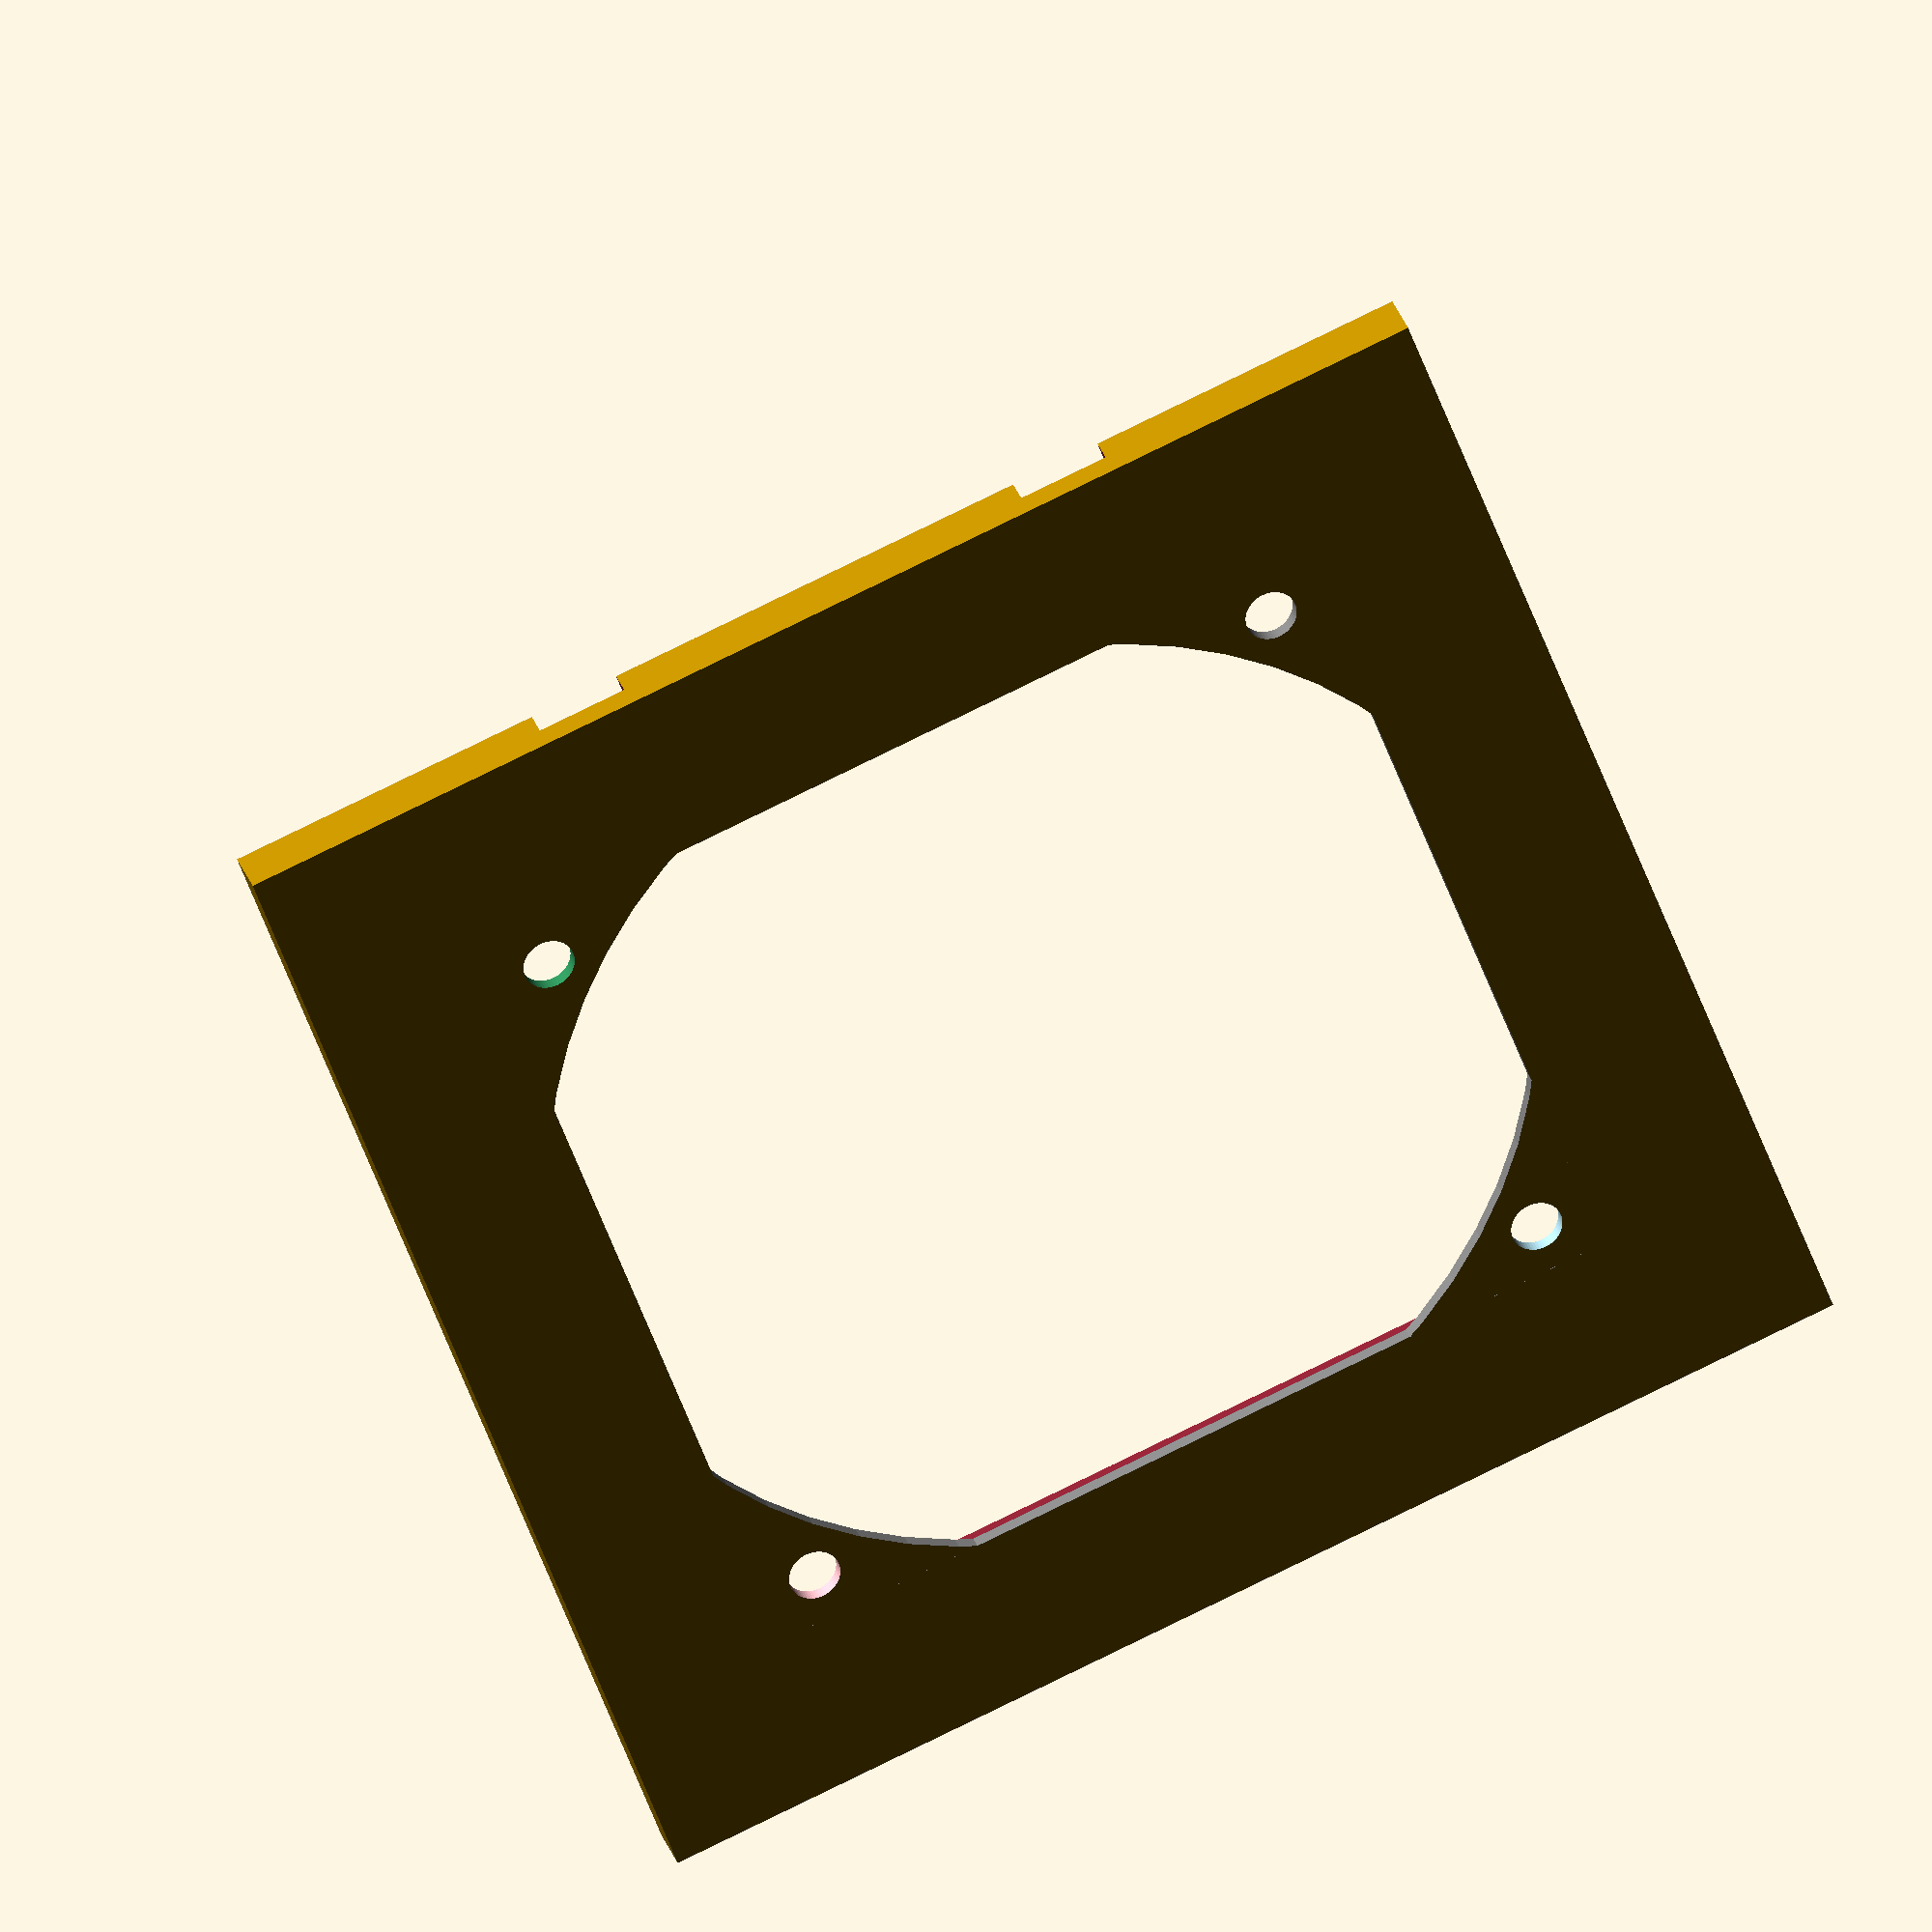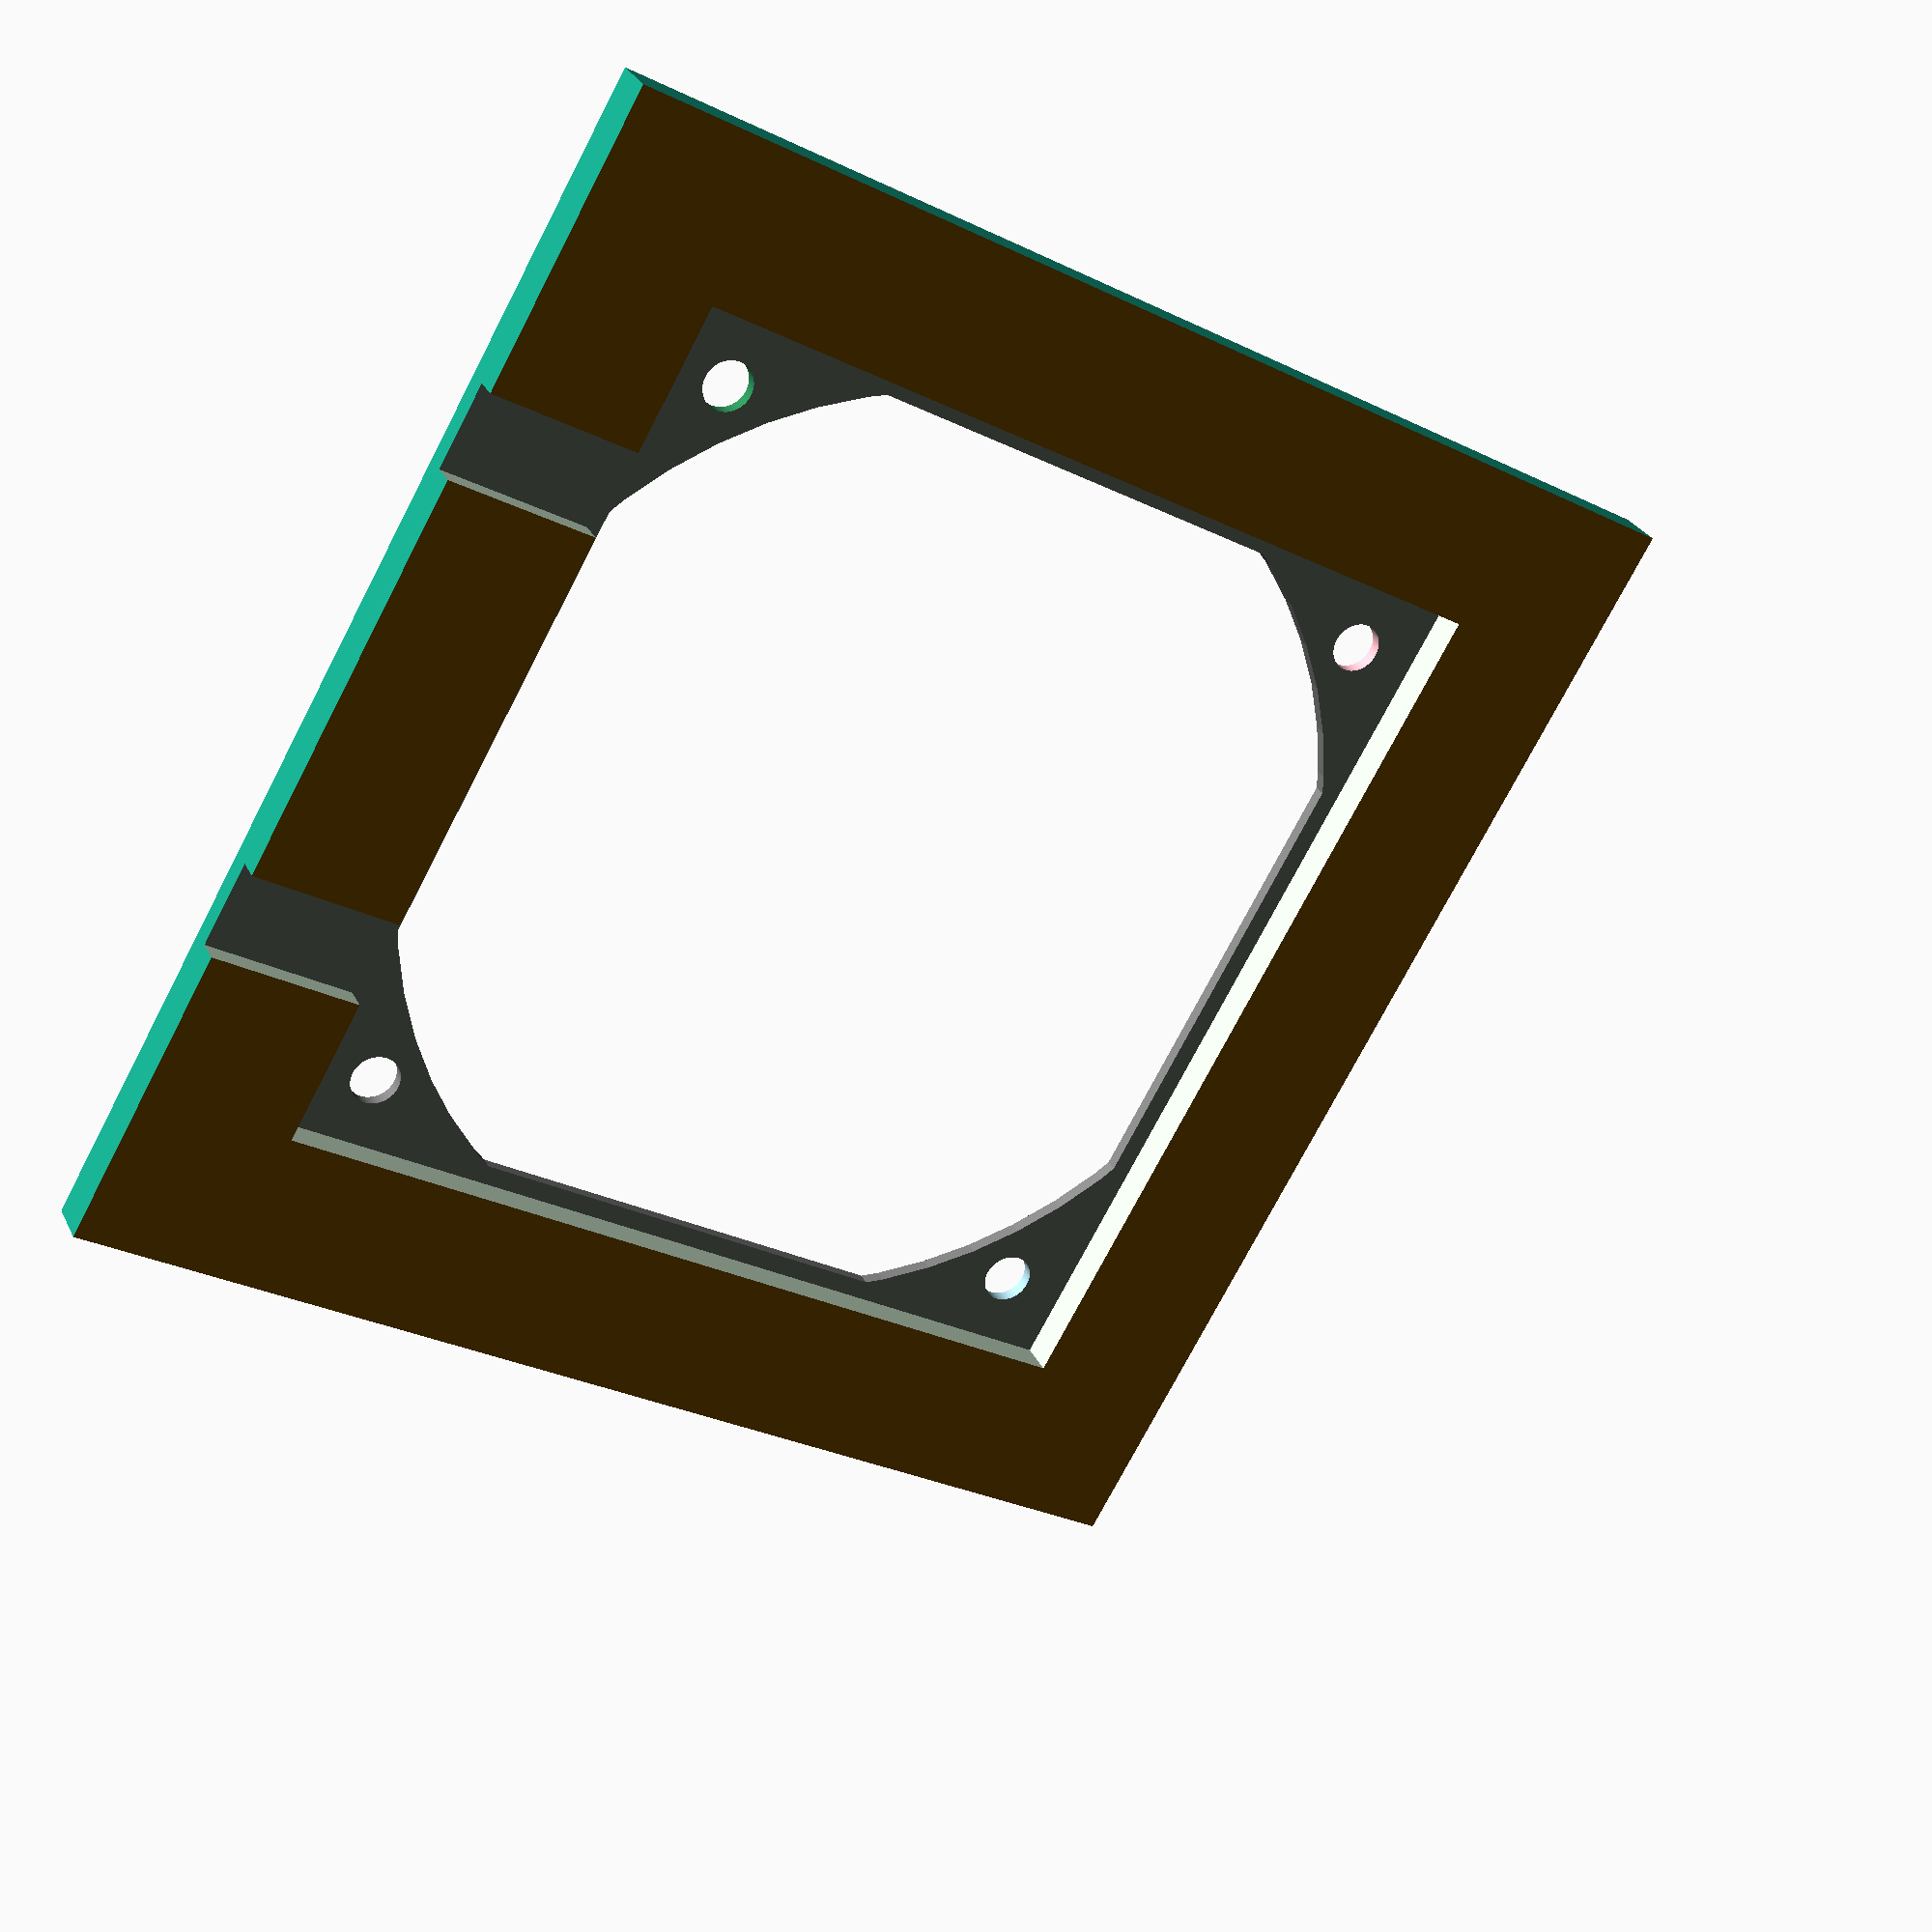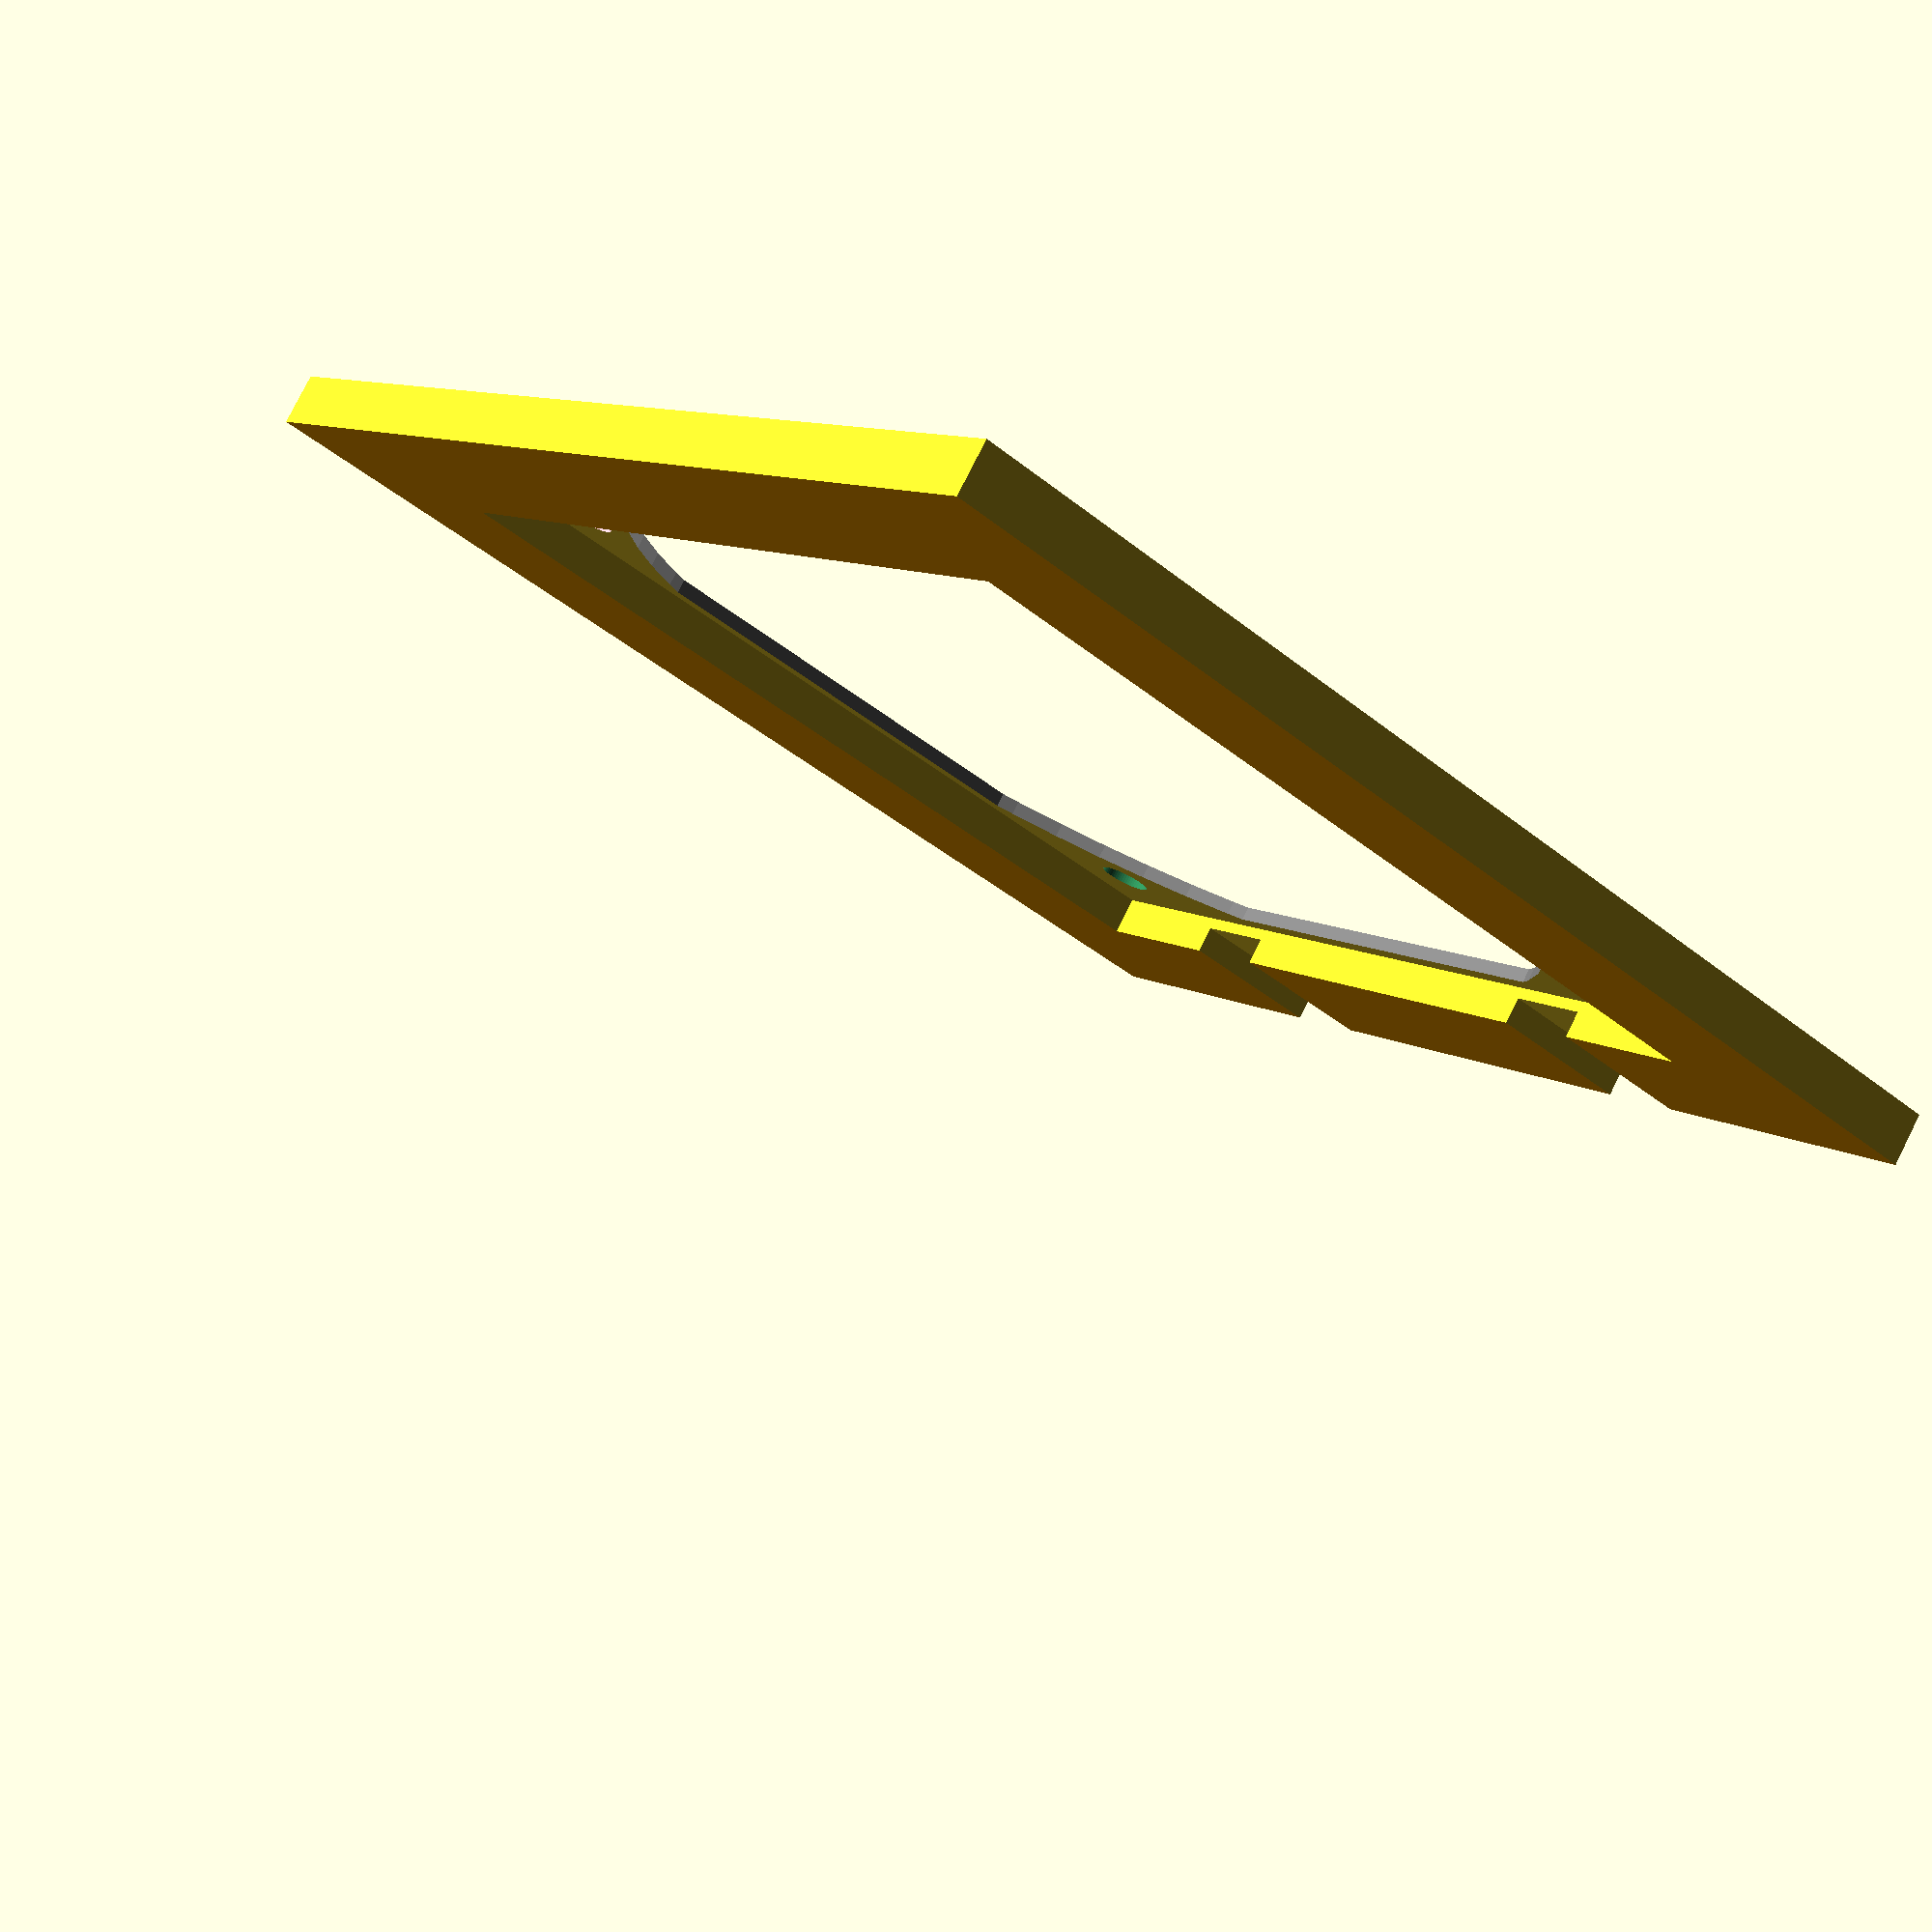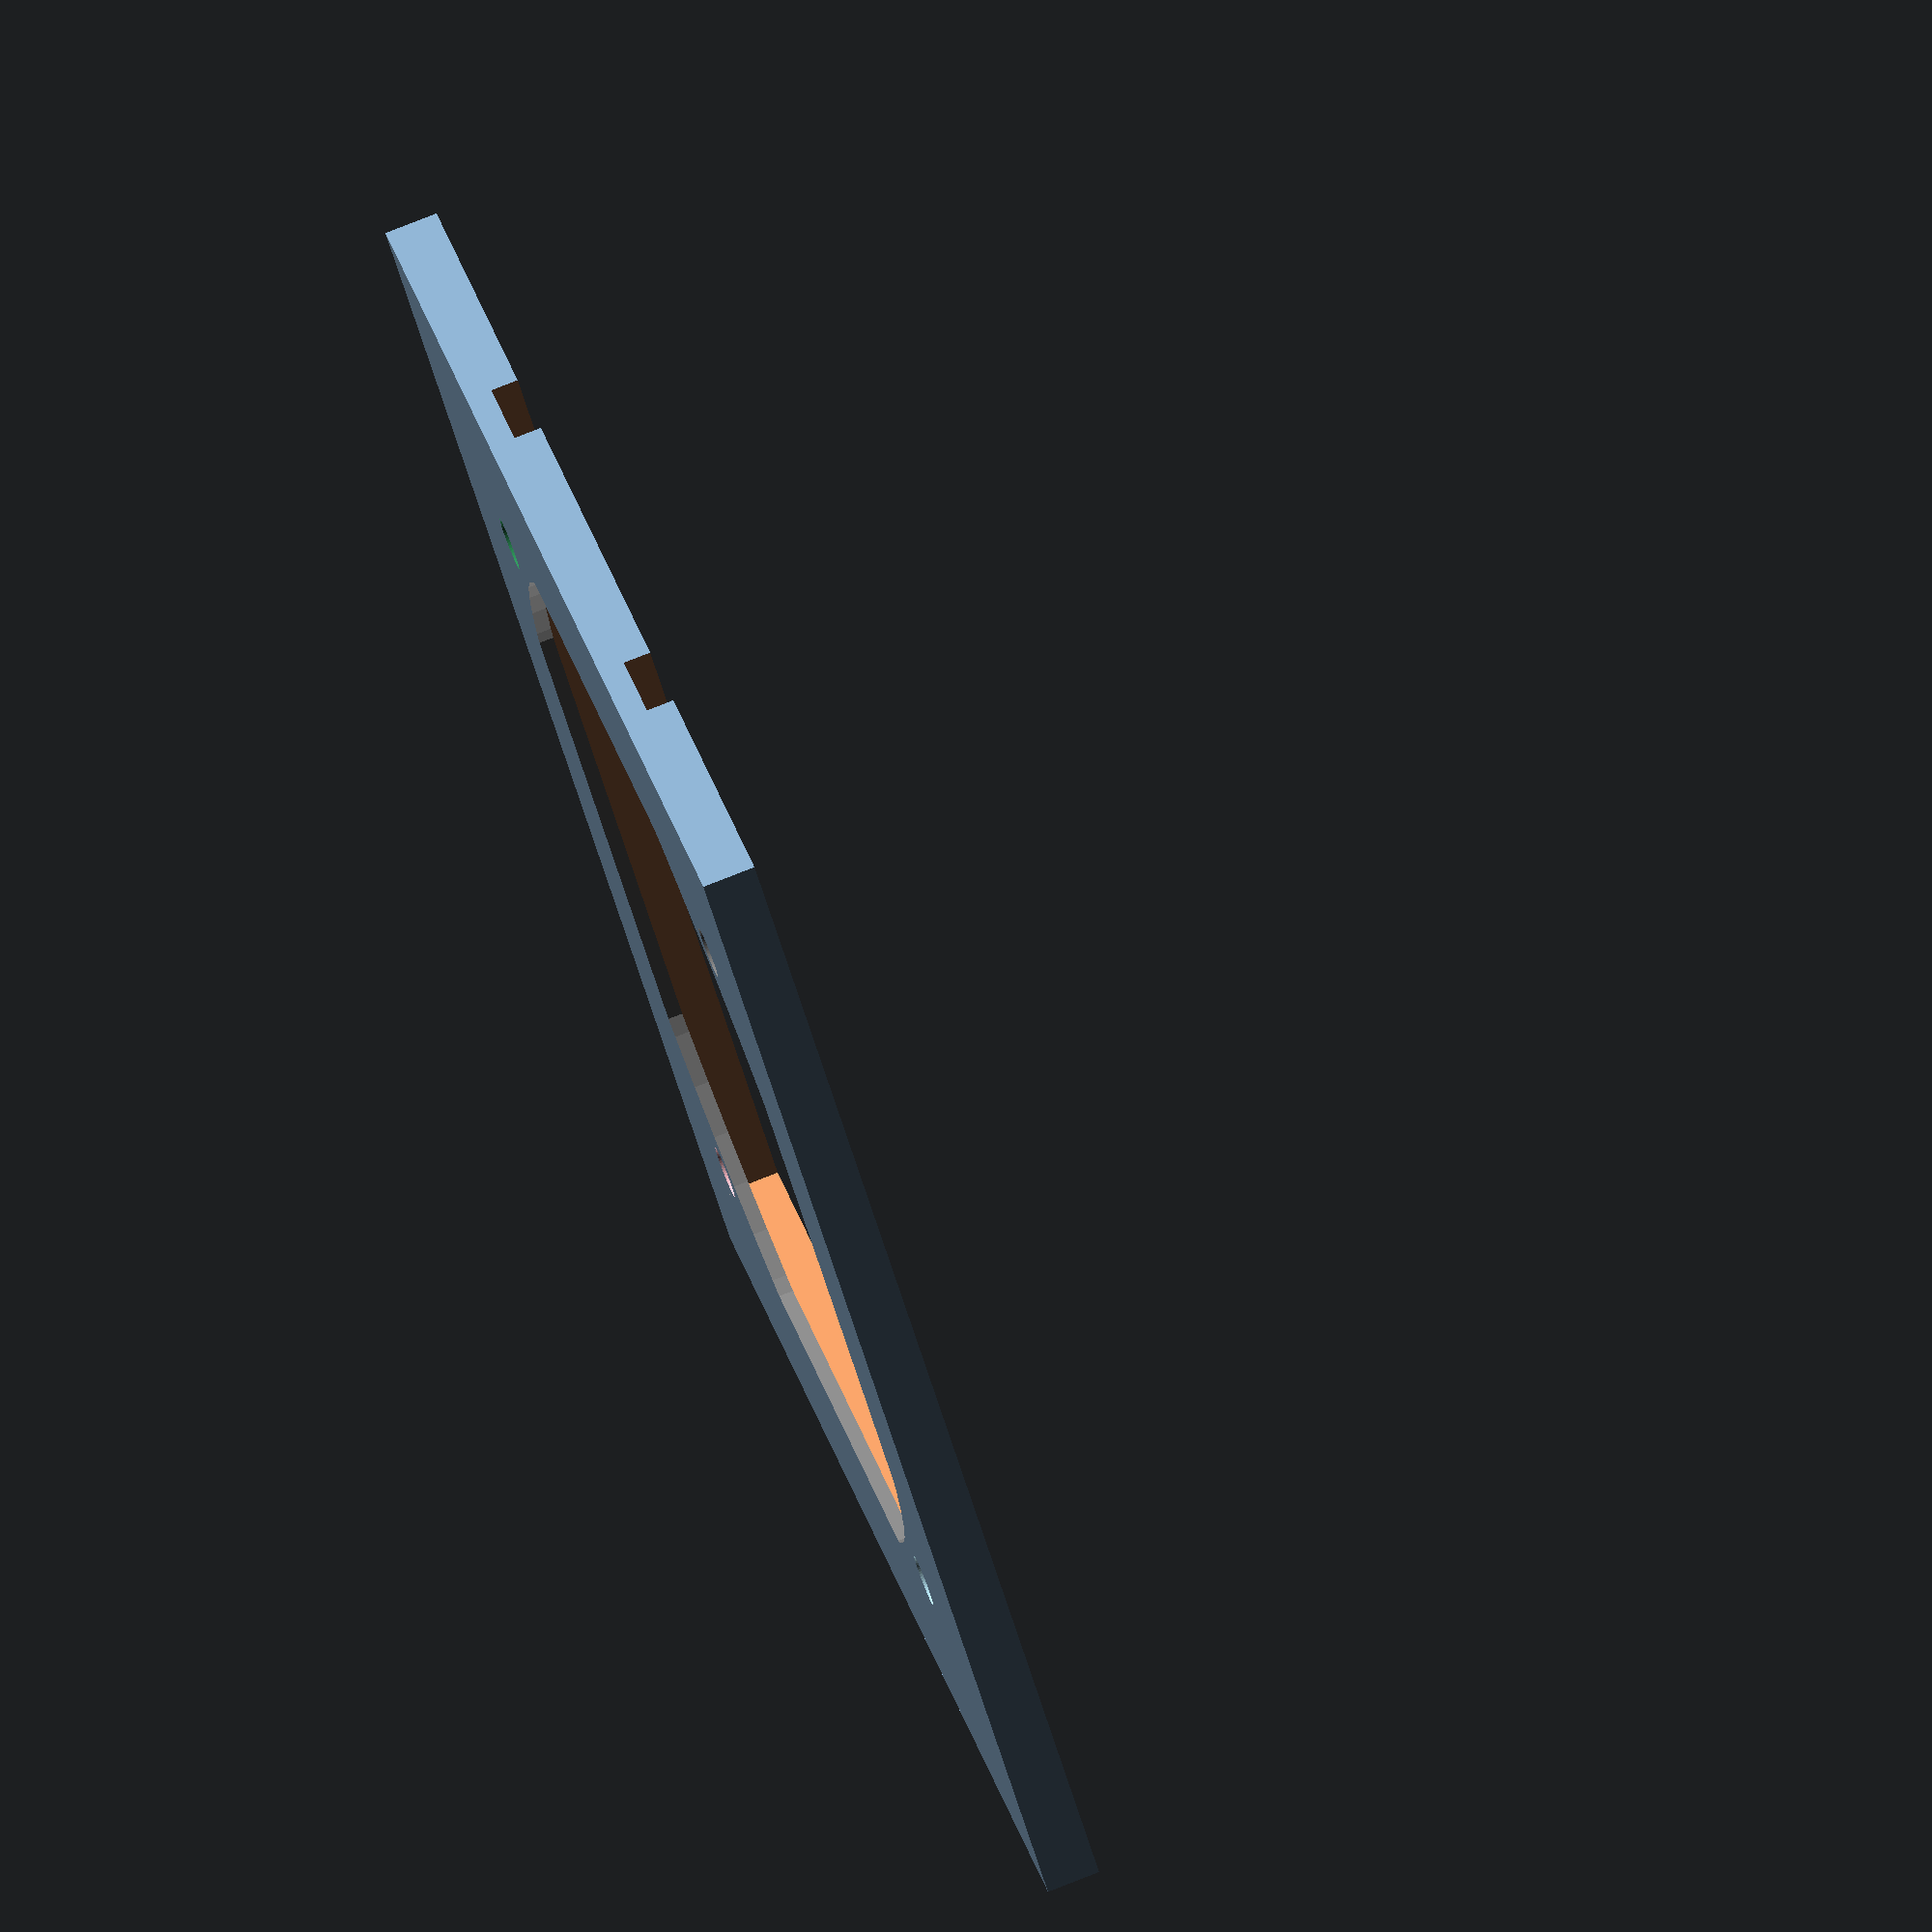
<openscad>
$fn=60;

// Vegetables
module filter (){
        union(){
            // Base
            // NOTE:  These measurements are tight.
            color("blue") translate([0,0,06.5/2])cube([131,112,06.5],center=true);
            
            // Pleats
            // NOTE:  The X/Y measurements are loose.
            //        The z   meassurement is  tight.
            color("white")translate([0,0,21.0/2])cube([117,101,21.0],center=true);
        };
};
;
module pressureFitting() {
    
    color("blue")
    translate([0,0,21])
    cylinder(h=7,d=4.5);
    
    color("gray")
    translate([0,0,14])
    cylinder(h=7,d=4.5);
    
    color("red")
    translate([0,0,7])
    cylinder(h=7,d=4.5);
    
    color("black")
    cylinder(h=7,d=4.5);
    
    
};
;
module countersinkWasher(){
    cylinder(h=10,d=8);
};
;
module countersinkNumber6Nut(){
    translate([0,0,4.7])
    cylinder(d=10,h=10,$fn=6);  // <-- Hole wide enough to encompass entire nut
    cylinder(d=7.5,h=10,$fn=6); // <-- Hole slightly smaller than nut to ensure it melts the sides
};
;
module countersinkNumber6Head(){
    cylinder(h=10,d=7);
};
;
module countersinkNumber6Washer(){
    cylinder(d=11,h=20);
};
;
module shaftNumber6(){
    cylinder(d=4,h=14);
};
;
module shaftNumber6wide(){
    cylinder(d=5,h=14);
};
;

module basePlate2(){
        union(){
            difference() {
                translate([0,0,15])cube([140,140,30],center=true);
                
                // Center Hole
                translate([0,0,20])cube([134-14*2,116-14*2,30],center=true);
                
                // Filter
                translate([0,0,21])rotate([180,0,0])
                minkowski() {
                    filter();
                    
                    // Widen X & Y, but not Z
                    cube([1,1,0.1],center=true);
                };
                ;
                
                // Pressure Plate
                minkowski() {
                    pressurePlateSolid();
                    
                    // This provides 3mm of empty space to squish the blue rubber filter
                    cube([1,1,3],center=true);
                };
                
                // Chassis Mounting Holes
                color("red")  translate([+124.5/2,+124.5/2,-1])resize([0,0,40])pressureFitting();
                color("green")translate([+124.5/2,-124.5/2,-1])resize([0,0,40])pressureFitting();
                color("blue") translate([-124.5/2,+124.5/2,-1])resize([0,0,40])pressureFitting();
                color("pink") translate([-124.5/2,-124.5/2,-1])resize([0,0,40])pressureFitting();
            };
        };
};
;
module pressurePlateSolid(){
        translate([0,0,8])
        union() {
            color("green")  // runs along y-axis
            cube([114,136,16],center=true);
            
            color("orange") // runs along x-axis
            cube([136,114,16],center=true);
        };
};
;
module pressurePlate(){
    translate([0,0,8])
    union() {

        difference() {
            color("blue")
            translate([0,0,-8])
            pressurePlateSolid();
            
            // Center Hole
            color("white")
            cube([117,101,20],center=true);
            
            color("purple")
            minkowski() {
                translate([0,0,13])
                rotate([180,0,0])
                filter();
                
                // Widen X & Y, but not Z
                cube([1,1,0.1],center=true);
            };
            
        };
    };
};
;
module fanMount(fanSize=80){
    // Constants
    fanHeight                  =  38;
    fanBoxHeight               =  fanHeight-3; // Subtract 3mm 
    pyramidHeightInner         =  25;
    pyramidHeightOuter         =  pyramidHeightInner;

    // Calculated Parameters
    fanWidth   = fanSize;
    bladeWidth = fanWidth - 2;

    translate([0,0,0.5])
    union() {
        // Fan Box
        rotate(rotateFanBox(fanSize))
        translate([0,0,pyramidHeightInner+10+fanBoxHeight/2-1])
        union() {
            difference() {
                // Outside
                cube([fanBoxWidth(fanSize),fanBoxWidth(fanSize),fanBoxHeight],center=true);
                
                // Inside
                translate([0,0,-0.1])
                cube([fanWidth+1,fanWidth+1,fanBoxHeight+2],center=true);
                
                // Hole For Wire
                // Fans have wires in different locations, so multiple holes
                translate([+(fanWidth/2-15),-53,5.01])
                cube([7,60,fanBoxHeight-10],center=true);
                
                // Hole For Wire
                // Fans have wires in different locations, so multiple holes
                translate([-(fanWidth/2-15),-53,5.01])
                cube([7,60,fanBoxHeight-10],center=true);
            };
            
        };
        ;
        

        // Round Air Shaft
        rotate(a=rotateFanBox(fanSize))
        translate([0,0,pyramidHeightInner+4])
        union() {
            difference() {
                color("blue")
                //translate([0,0,2])
                cube([fanBoxWidth(fanSize),fanBoxWidth(fanSize),10],center=true);
                FanHole(fanSize);
                //cylinder(d=bladeWidth,h=20,center=true);
                
                // Fan Box Mounting Holes (Variable fan size)
                X3 = fanMountingHoleDistance_(fanSize)/2;
                Y3 = fanMountingHoleDistance_(fanSize)/2;
                Z3 = -1;
                
                color("pink")     translate([+X3,+Y3,Z3])countersinkNumber6Nut();
                color("seagreen") translate([+X3,-Y3,Z3])countersinkNumber6Nut();
                color("lightblue")translate([-X3,+Y3,Z3])countersinkNumber6Nut();
                color("gray")     translate([-X3,-Y3,Z3])countersinkNumber6Nut();
                
                // Fan Box Screw Shafts (Variable fan size)
                X2 = fanMountingHoleDistance_(fanSize)/2;
                Y2 = fanMountingHoleDistance_(fanSize)/2;
                Z2 = -10.99;
                //Z2 = -12.99;
                color("pink")     translate([+X2,+Y2,Z2])shaftNumber6wide();
                color("seagreen") translate([+X2,-Y2,Z2])shaftNumber6wide();
                color("lightblue")translate([-X2,+Y2,Z2])shaftNumber6wide();
                color("gray")     translate([-X2,-Y2,Z2])shaftNumber6wide();
            };
        };
        ;
        
        // Pyramid
        difference() {
            // Outside
            hull() {
                // Top
                rotate(a=rotateFanBox(fanSize))
                translate([0,0,pyramidHeightOuter-2])
                cube([fanBoxWidth(fanSize),fanBoxWidth(fanSize),2],center=true);
                
                // Base
                cube([140,140,1],center=true);
            };
            ;
            // Hollow Inside
            hull () {
                // Top
                rotate(rotateFanBox(fanSize))
                translate([0,0,pyramidHeightOuter-1])
                //cylinder(d=bladeWidth,h=0.01,center=true);
                FanHole(fanSize,blobHeight1=0.1);
                
                // Bottom
                translate([0,0,-0.1])
                cube([134-14*2,116-14*2,1],center=true);
            };
            ;
            
            // Remove visual artifacts at boundary 
            //where pyramid and air shaft meet
            *translate([0,0,pyramidHeightOuter-1])
            cylinder(d=bladeWidth,h=5,center=true);
            
            
            // Chassis Mounting Holes (140mm fan size)
            X1 = fanMountingHoleDistance_(140)/2;
            Y1 = fanMountingHoleDistance_(140)/2;

            color("red")      translate([+X1,+Y1,-2])pressureFitting();  
            color("pink")     translate([+X1,+Y1,3])countersinkNumber6Washer();
            
            color("green")    translate([+X1,-Y1,-2])pressureFitting();
            color("seagreen") translate([+X1,-Y1,3])countersinkNumber6Washer();
            
            color("blue")     translate([-X1,+Y1,-2])pressureFitting();
            color("lightblue")translate([-X1,+Y1,3])countersinkNumber6Washer();
            
            color("silver")   translate([-X1,-Y1,-2])pressureFitting();
            color("gray")     translate([-X1,-Y1,3])countersinkNumber6Washer();

            rotate(a=rotateFanBox(fanSize))
            union(){    
                // Fan Box Screw Shafts (Variable fan size)
                X2 = fanMountingHoleDistance_(fanSize)/2;
                Y2 = fanMountingHoleDistance_(fanSize)/2;
                //Z2 = 22;
                Z2 = 19;
                color("pink")     translate([+X2,+Y2,Z2])shaftNumber6wide();
                color("seagreen") translate([+X2,-Y2,Z2])shaftNumber6wide();
                color("lightblue")translate([-X2,+Y2,Z2])shaftNumber6wide();
                color("gray")     translate([-X2,-Y2,Z2])shaftNumber6wide();
            };
        };
    };
    ;
}
;
function fanMountingHoleDistance_(fanDiameter) =
        (fanDiameter == 140) ? 124.5:
        (fanDiameter == 120) ? 105.0:
        (fanDiameter ==  92) ?  82.5:
        (fanDiameter ==  80) ?  71.5:
        (fanDiameter ==  70) ?  60.0:10;
;
function fanBoxWidth(fanDiameter) =
        (fanDiameter == 120) ? 122:
        (fanDiameter ==  92) ? 96:
        (fanDiameter ==  80) ? 96:
        (fanDiameter ==  70) ? 96:10;
;
function rotateFanBox(fanDiameter) =
        (fanDiameter == 120) ? [0,0,6]:       // Six degrees of rotation to make room for washers bolts.
        (fanDiameter ==  92) ? [0,0,0]:       // Disable rotation
        (fanDiameter ==  80) ? [0,0,0]:       // Disable rotation
        (fanDiameter ==  70) ? [0,0,0]:[0,0,0];     // Disable rotation
;
module fanCover(fanSize=80){
    // Constants
    fanHeight                  =  38;
    fanBoxHeight               =  fanHeight;
    pyramidHeightInner         =  25;
    pyramidHeightOuter         =  pyramidHeightInner;

    // Calculated Parameters
    fanWidth   = fanSize;
    bladeWidth = fanWidth - 2;

    rotate(a=rotateFanBox(fanSize))    
    union() {
        // Fan Box
        translate([0,0,0])
        union() {
            difference() {
                // Outside
                translate([0,0,1])
                cube([fanBoxWidth(fanSize),fanBoxWidth(fanSize),fanBoxHeight+2],center=true);
                
                // Inside
                translate([0,0,-0.1])
                cube([fanWidth+1,fanWidth+1,fanBoxHeight+2],center=true);
                
                // Hole For Wire
                // Fans have wires in different locations, so multiple holes
                translate([+(fanWidth/2-15),-53,5.01])
                cube([7,60,fanBoxHeight-10],center=true);
                
                // Hole For Wire
                // Fans have wires in different locations, so multiple holes
                translate([-(fanWidth/2-15),-53,5.01])
                cube([7,60,fanBoxHeight-10],center=true);

                // Exhaust Hole
                translate([0,0,20])
                FanHole(fanSize=fanSize,blobHeight1=20);

                // Fan Box Screw Shafts (Variable fan size)
                X2 = fanMountingHoleDistance_(fanSize)/2;
                Y2 = fanMountingHoleDistance_(fanSize)/2;
                Z2 = 10;
                color("pink")     translate([+X2,+Y2,Z2])shaftNumber6();
                color("seagreen") translate([+X2,-Y2,Z2])shaftNumber6();
                color("lightblue")translate([-X2,+Y2,Z2])shaftNumber6();
                color("gray")     translate([-X2,-Y2,Z2])shaftNumber6();


                // The Fan Exhaust Cover
                    // If a fanmount failed to finish printing, but it got part of the way up the 38mm thickness of the fan, follow these instructions.
                    // 1. Pull the semi-printed object off the metal print bed
                    // 2. Put the fan into the fanmount
                    // 3. Use your calipers to measure how much of the fan is uncovered.  Example:  15.52mm
                    // 4. Put that value into the Z-value in line AAAA (below) like this: [0,0,15.52]

                    // If the fanmount printed OK, leave AAAA at [0,0,3]
                color("orange")
                rotate([180,0,0])     // <-- Rotated so translate (directly below) now works inverted
                translate([0,0,3])    // <-- AAAA
                translate([0,0,100 - (fanBoxHeight+1.8)/2]) // Do Not Change.  Ever. 
                cube([200,200,200],center=true);
            };
        };
        ;
    };
    ;
}
;
module FanHole(fanSize,blobHeight1=20) {
    exitDiameter = 
        (fanSize == 120) ? 125:
        (fanSize ==  92) ? 103:
        (fanSize ==  80) ? 89:
        (fanSize ==  70) ? 77:10;

    color("gray")
    intersection() {
        cylinder(d=exitDiameter,h=blobHeight1,center=true);
        cube([fanSize-2,fanSize-2,blobHeight1 + 0.02],center=true);
    };
};

fanSize_ = 70;  // Acceptable Values: 120, 92, 80, 70
difference() {
    union() {
        // Covers the egress side of the fan
        translate([0,0,110]) fanCover(fanSize_);

        // Adding a Gap Filler Under The Fan Cover
        // Not Needed For Most Prints, so Leave Disabled
        *translate([0,0,126.38])
        render()
        intersection() {
            linear_extrude(3.52) projection(cut = false) fanCover(fanBoxWidth(fanSize));
            cube([fanSize_,fanSize_,100],center=true);
        };    

        *translate([0,0,30])fanMount(fanSize_);  
        *pressurePlate();
        *basePlate2();
        
        *translate([0,0,21])rotate([180,0,0])filter();
    };

    // Countersink Washers
        translate([+50,+124.5/2,-0.01])countersinkWasher();
        translate([+00,+124.5/2,-0.01])countersinkWasher();
        translate([-50,+124.5/2,-0.01])countersinkWasher();
        translate([+50,-124.5/2,-0.01])countersinkWasher();
        translate([+00,-124.5/2,-0.01])countersinkWasher();
        translate([-50,-124.5/2,-0.01])countersinkWasher();
    
    // Pressure Fitting Mounting Holes
        translate([+50,+124.5/2,0])pressureFitting();
        translate([+00,+124.5/2,0])pressureFitting();
        translate([-50,+124.5/2,0])pressureFitting();
        translate([+50,-124.5/2,0])pressureFitting();
        translate([+00,-124.5/2,0])pressureFitting();
        translate([-50,-124.5/2,0])pressureFitting();    
};

*translate([0,0,21])rotate([180,0,0])filter();


// 2-Inch #6 Bolt depth gauge
// Four of these bolts secure the fan in the fan box.
*translate([36,36,52])
cylinder(d=2,h=51);

*color("black")
translate([0,50,12.7])
cube([20,20,16.6],center=true);

</openscad>
<views>
elev=329.7 azim=159.8 roll=343.3 proj=o view=wireframe
elev=151.8 azim=60.3 roll=21.7 proj=p view=solid
elev=99.5 azim=232.3 roll=333.3 proj=p view=wireframe
elev=99.0 azim=312.7 roll=111.4 proj=o view=wireframe
</views>
